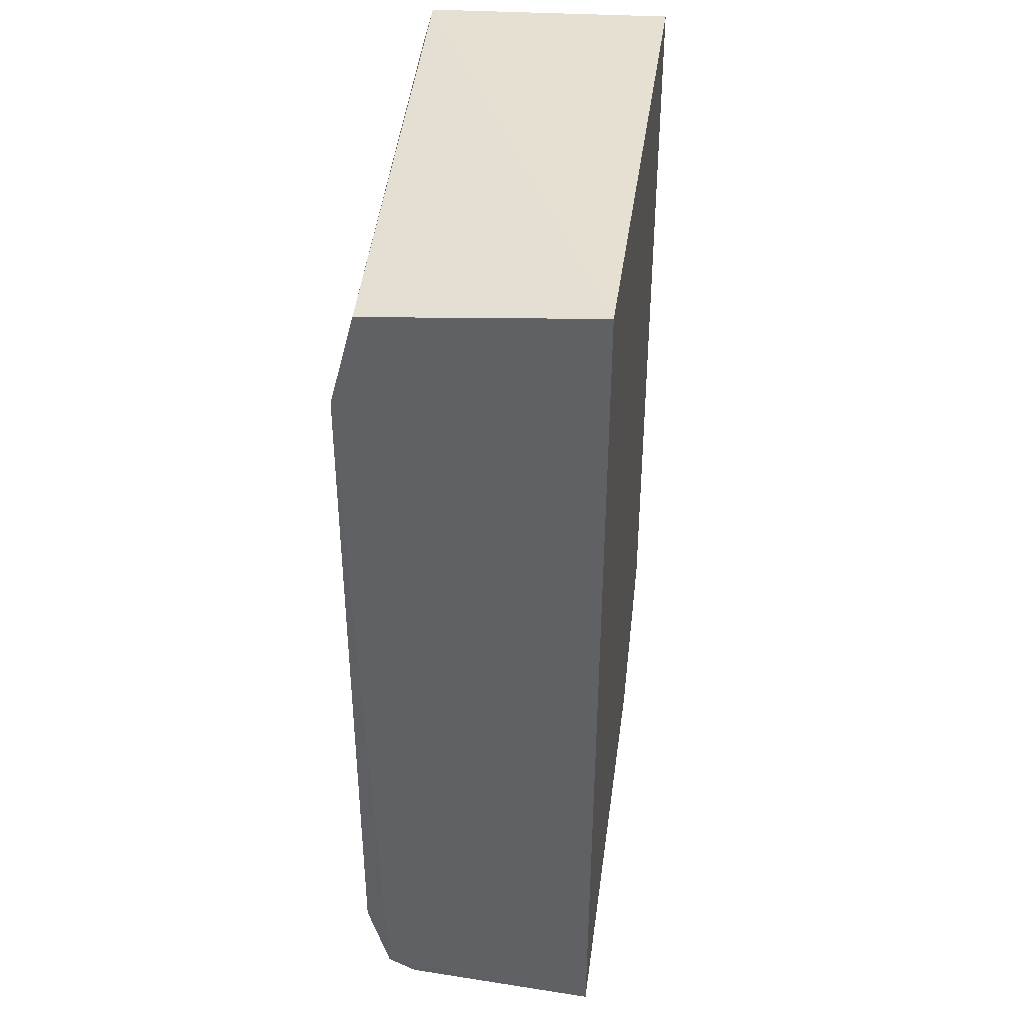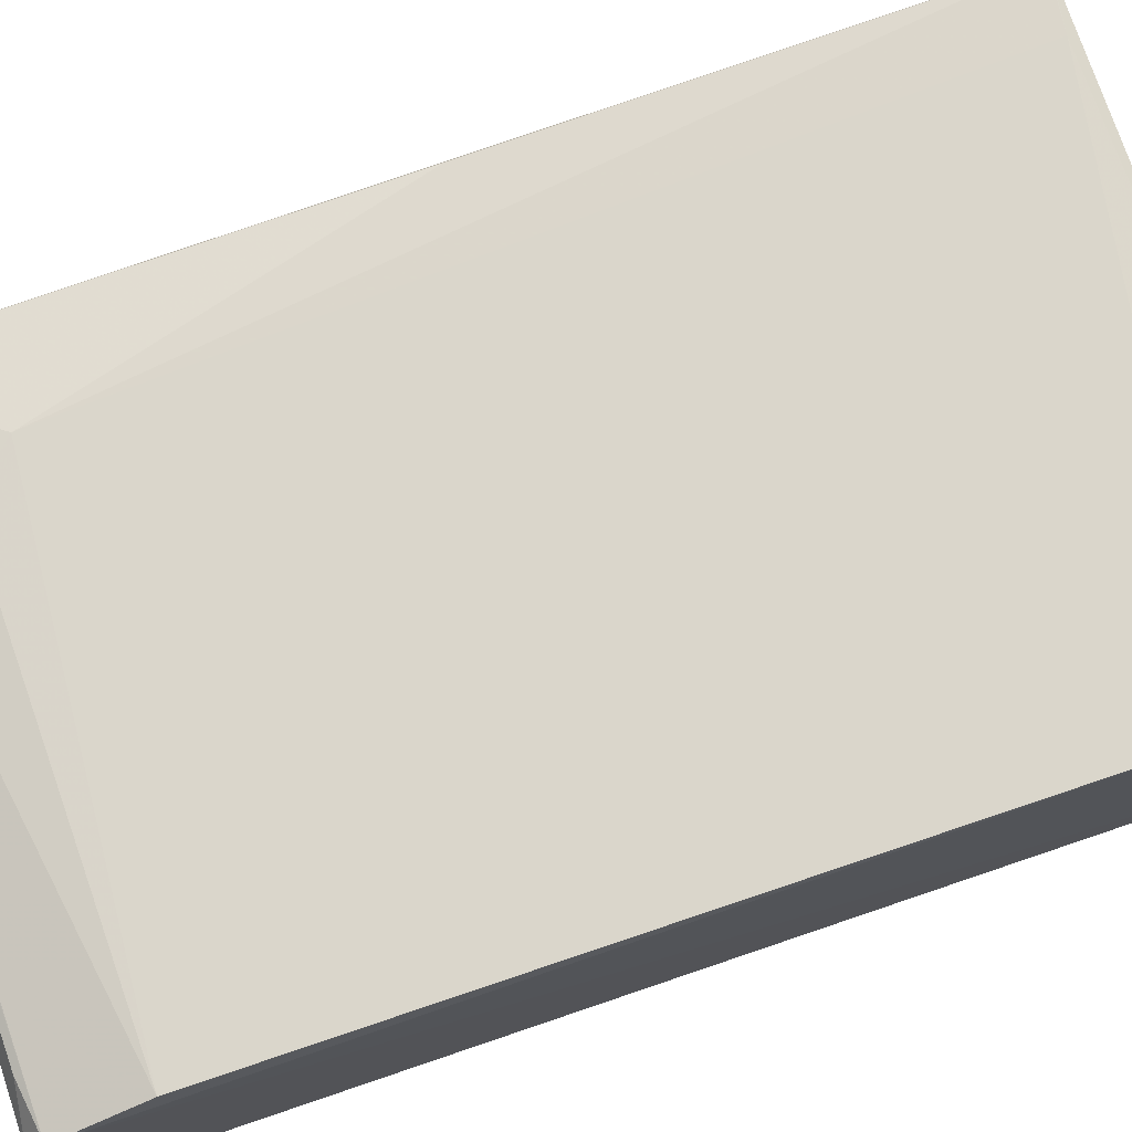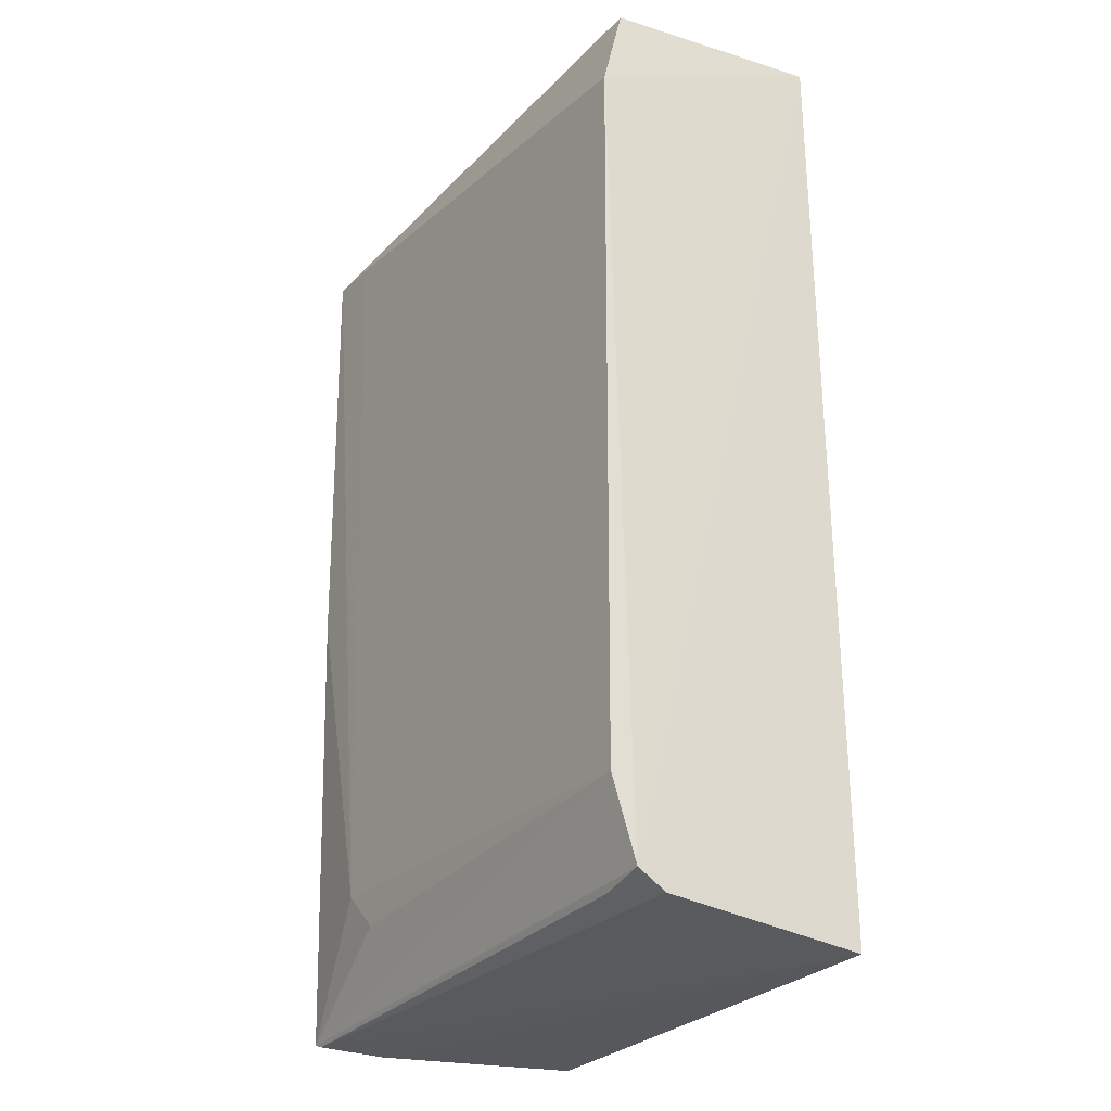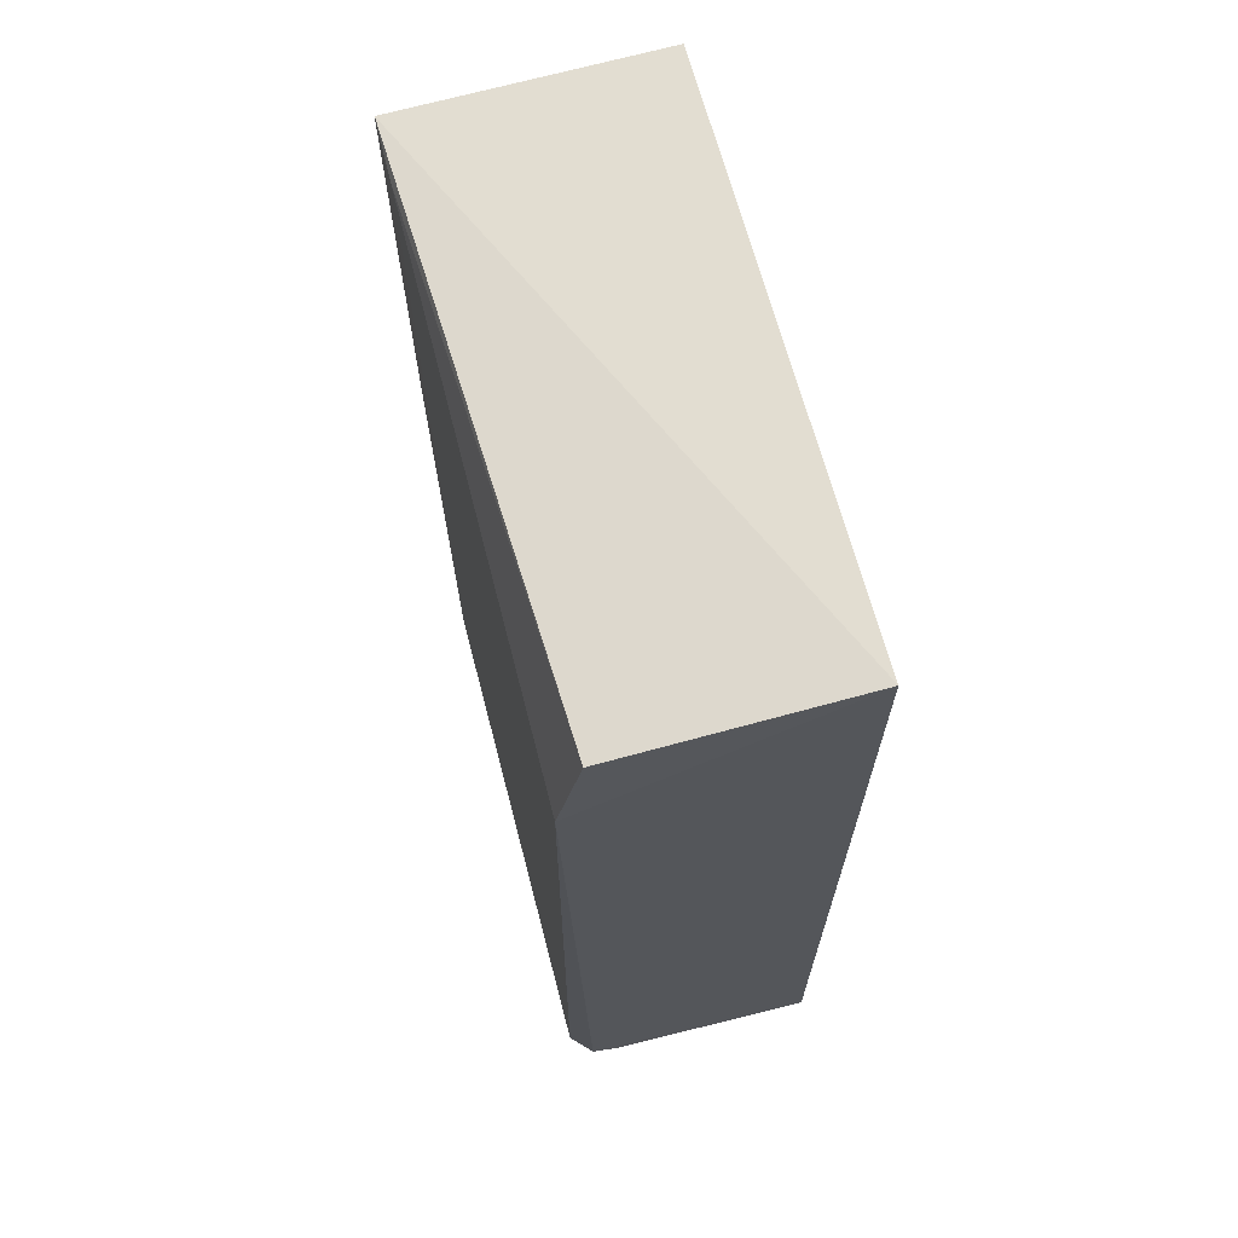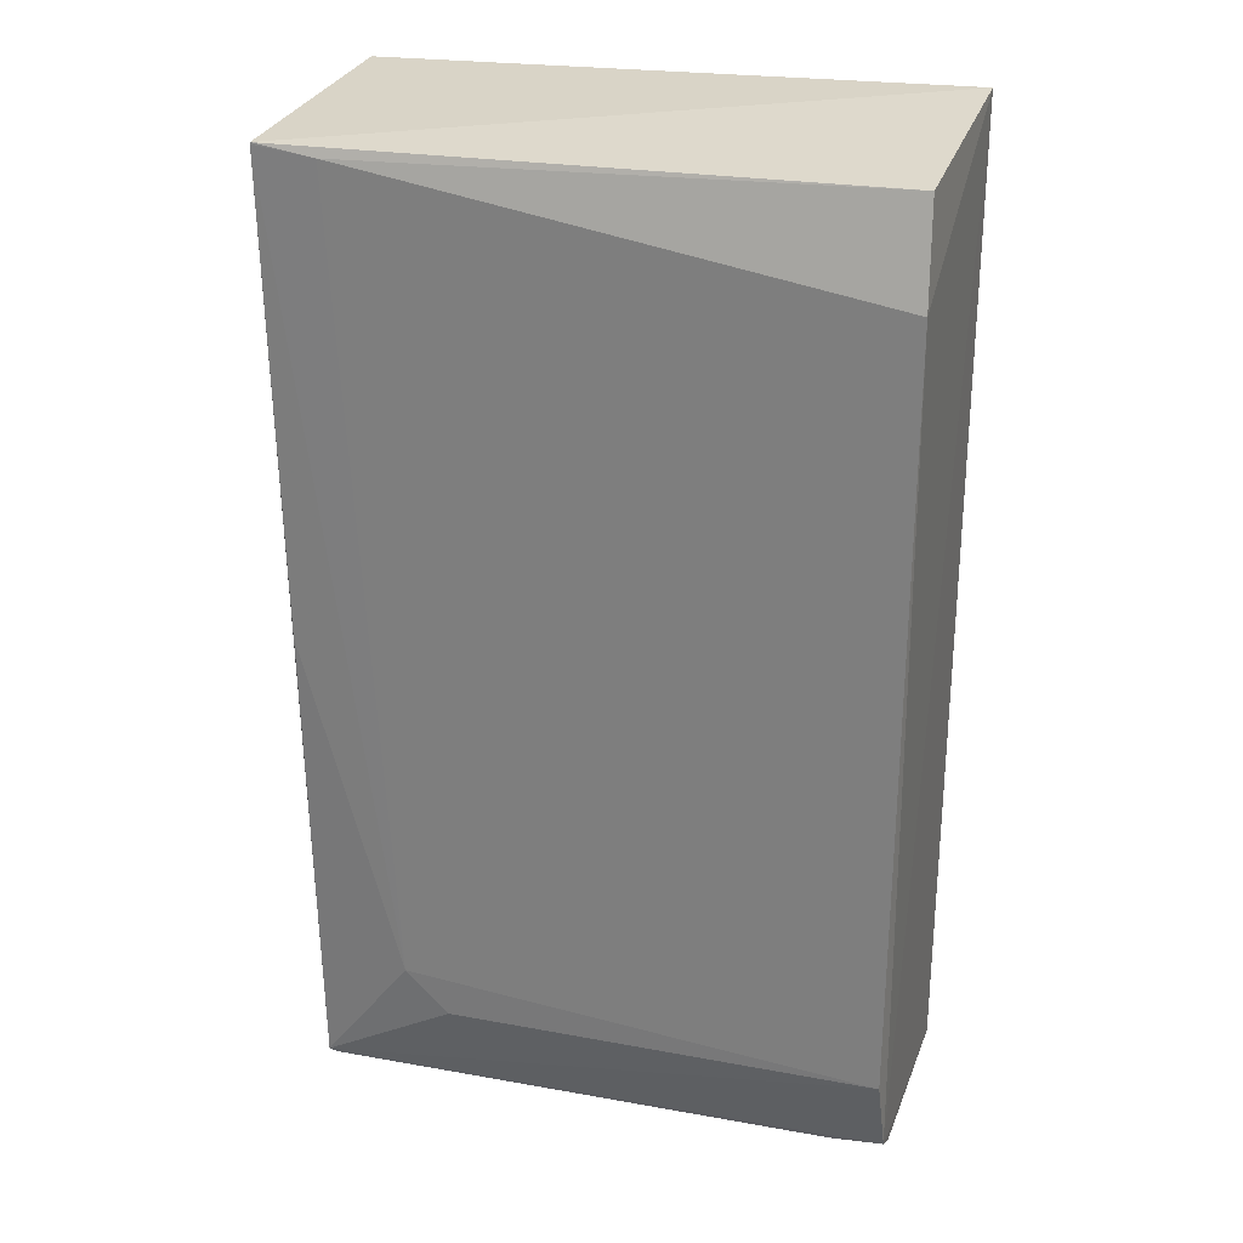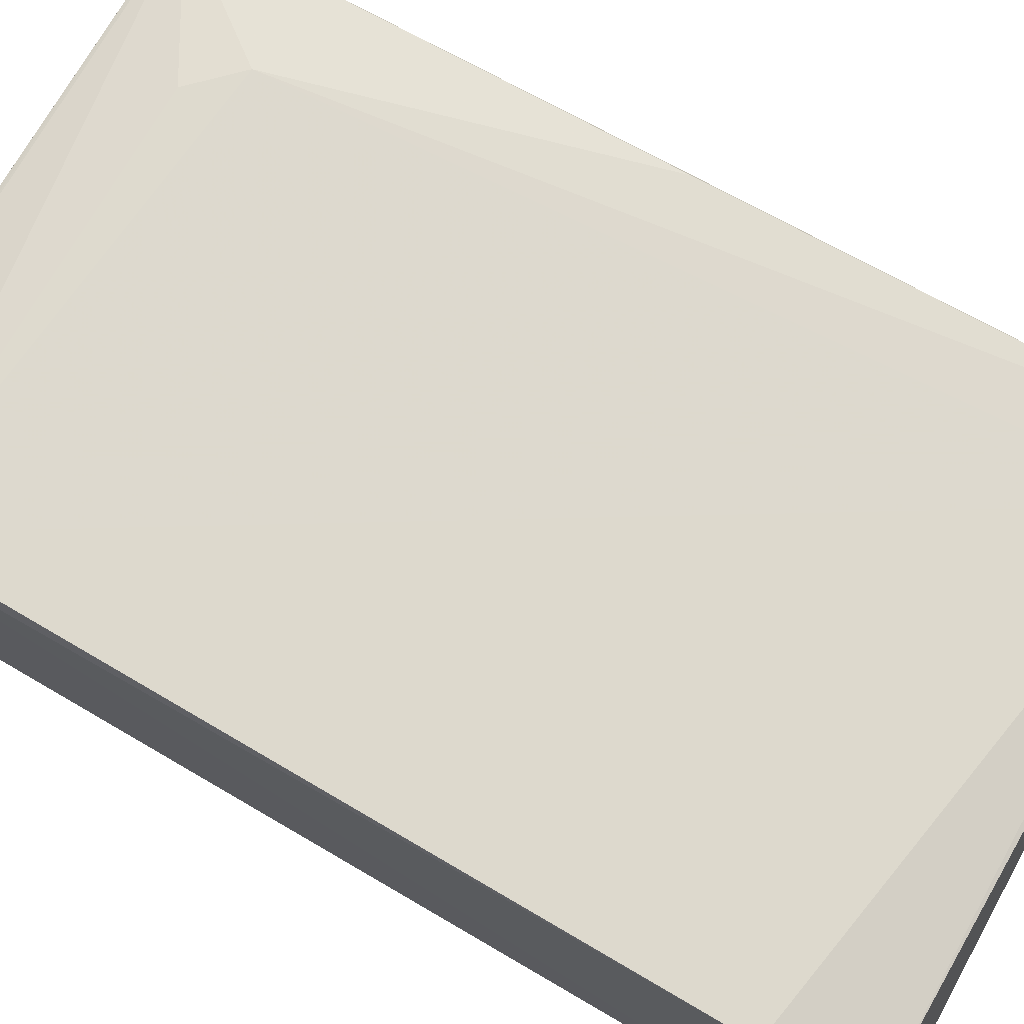
<metadata>
{"format":"obj","ext":"obj","renderer":"f3d","projection":"perspective","resolution":1024,"background":"white","views":[{"elev":41.6,"azim":98.0,"up":"+Y"},{"elev":73.8,"azim":71.2,"up":"+Z"},{"elev":-29.2,"azim":57.9,"up":"+Y"},{"elev":68.0,"azim":75.4,"up":"+Y"},{"elev":26.9,"azim":17.4,"up":"+Y"},{"elev":71.7,"azim":120.3,"up":"+Z"}]}
</metadata>
<code>
v -0.03283 0.02113 0.1631
v -0.03274 -0.02736 0.1619
v -0.03282 0.02809 0.1483
v -0.06609 0.02724 0.1484
v -0.06584 -0.0004478 0.1631
v -0.03285 -0.02922 0.1483
v -0.06633 0.02651 0.1632
v -0.03292 -0.02266 0.1632
v -0.06684 -0.02067 0.1483
v -0.03311 0.02665 0.1617
v -0.06567 -0.02786 0.1624
v -0.06022 -0.02059 0.1633
v -0.06286 0.02601 0.1632
v -0.06633 0.02642 0.1632
v -0.06019 -0.02856 0.1484
v -0.03278 -0.02834 0.1602
v -0.05772 -0.02308 0.1632
v -0.06619 -0.0271 0.1584
v -0.06442 -0.02827 0.1586
v -0.03572 -0.02779 0.1617
v -0.06518 -0.02806 0.1623
f 1 2 3
f 6 3 2
f 7 3 4
f 8 2 1
f 9 4 3
f 9 3 6
f 10 1 3
f 10 3 7
f 11 2 8
f 12 5 11
f 13 8 1
f 13 12 8
f 13 10 7
f 13 1 10
f 14 11 5
f 14 7 4
f 14 4 9
f 14 5 12
f 14 13 7
f 14 12 13
f 15 9 6
f 16 6 2
f 17 12 11
f 17 11 8
f 17 8 12
f 18 14 9
f 18 11 14
f 18 9 15
f 19 15 6
f 19 18 15
f 19 11 18
f 20 16 2
f 21 11 19
f 21 16 20
f 21 20 2
f 21 2 11
f 21 19 6
f 21 6 16

</code>
